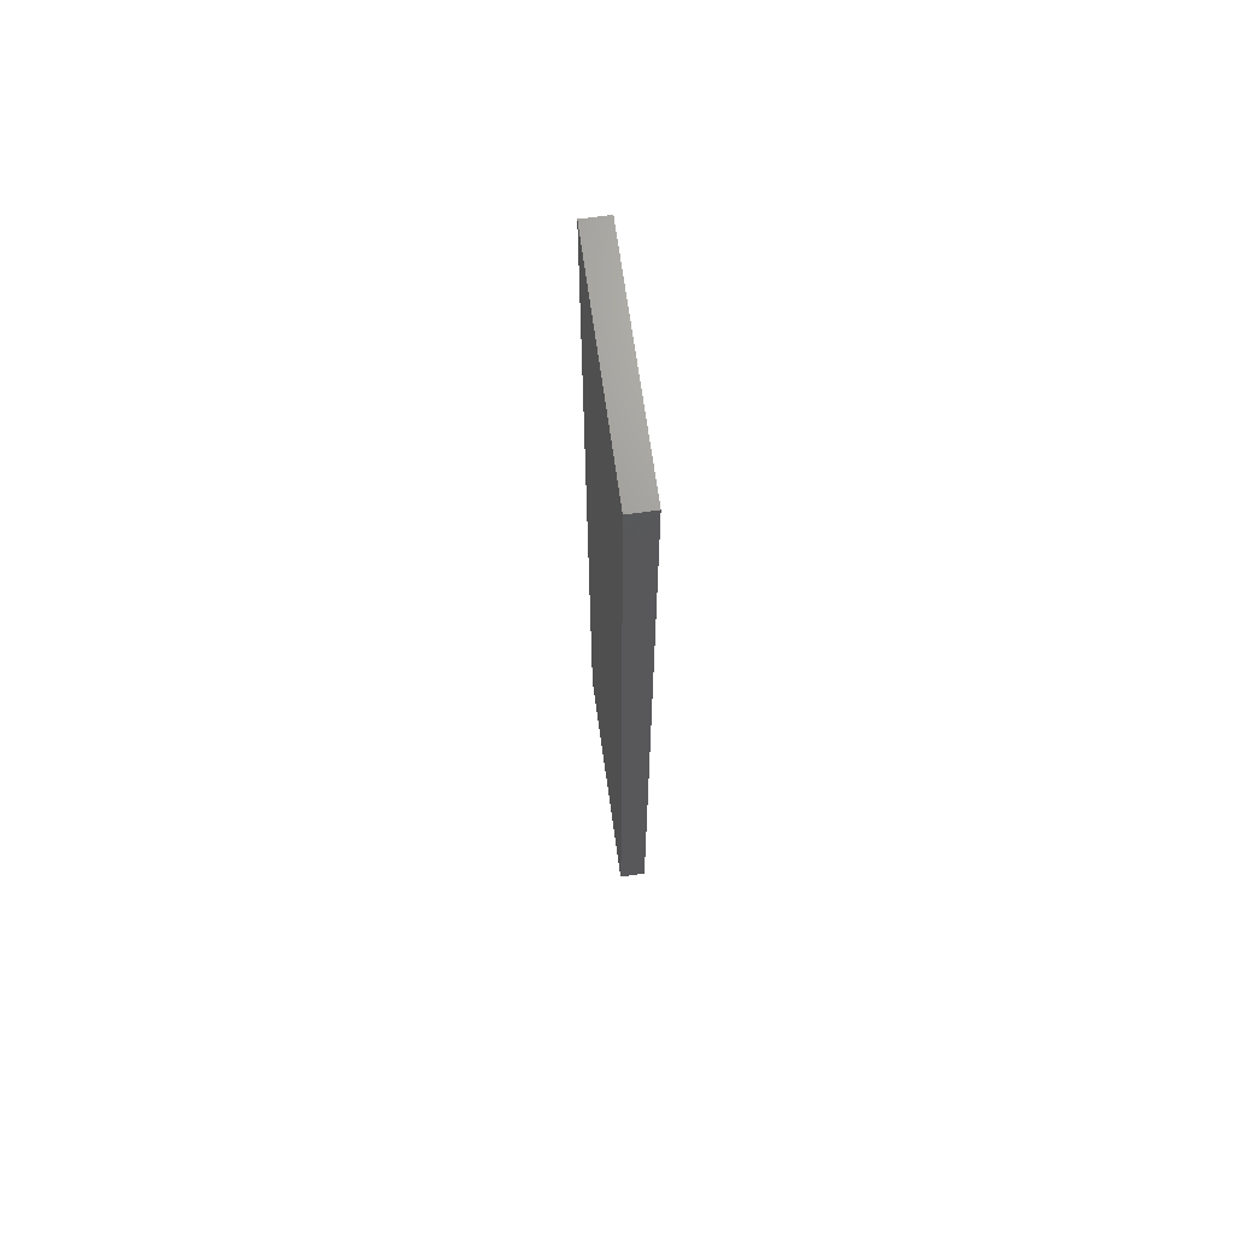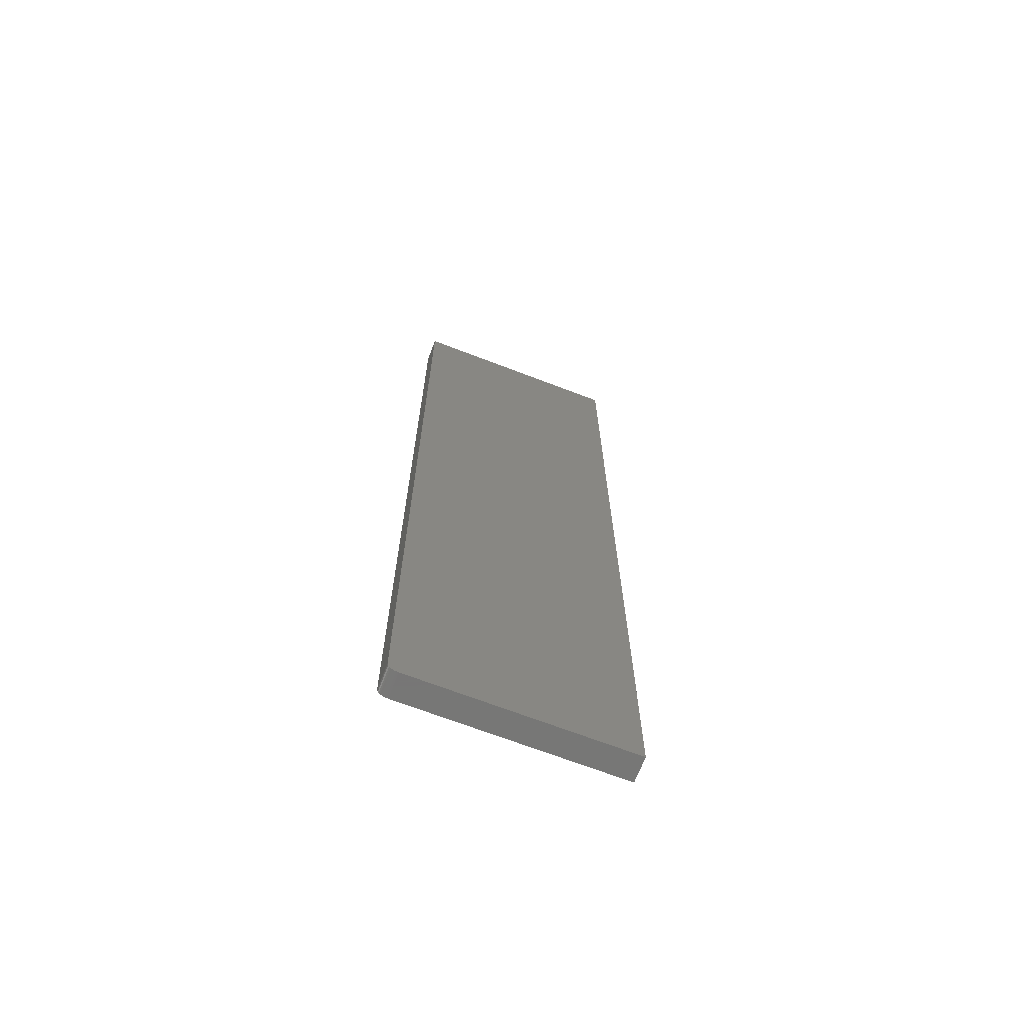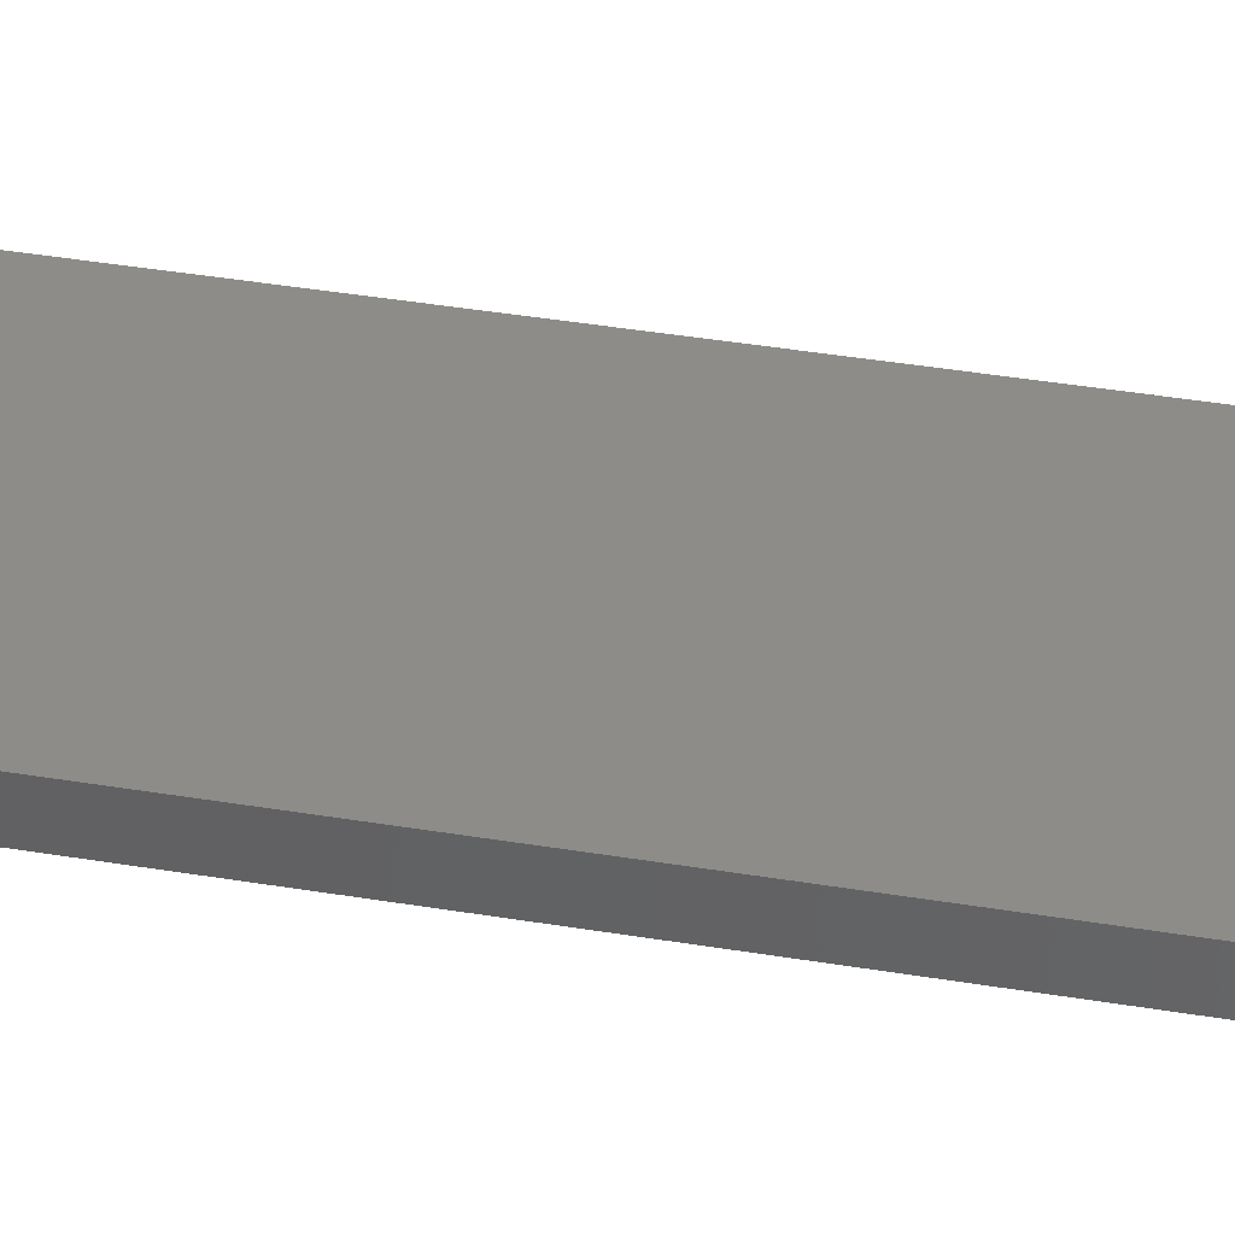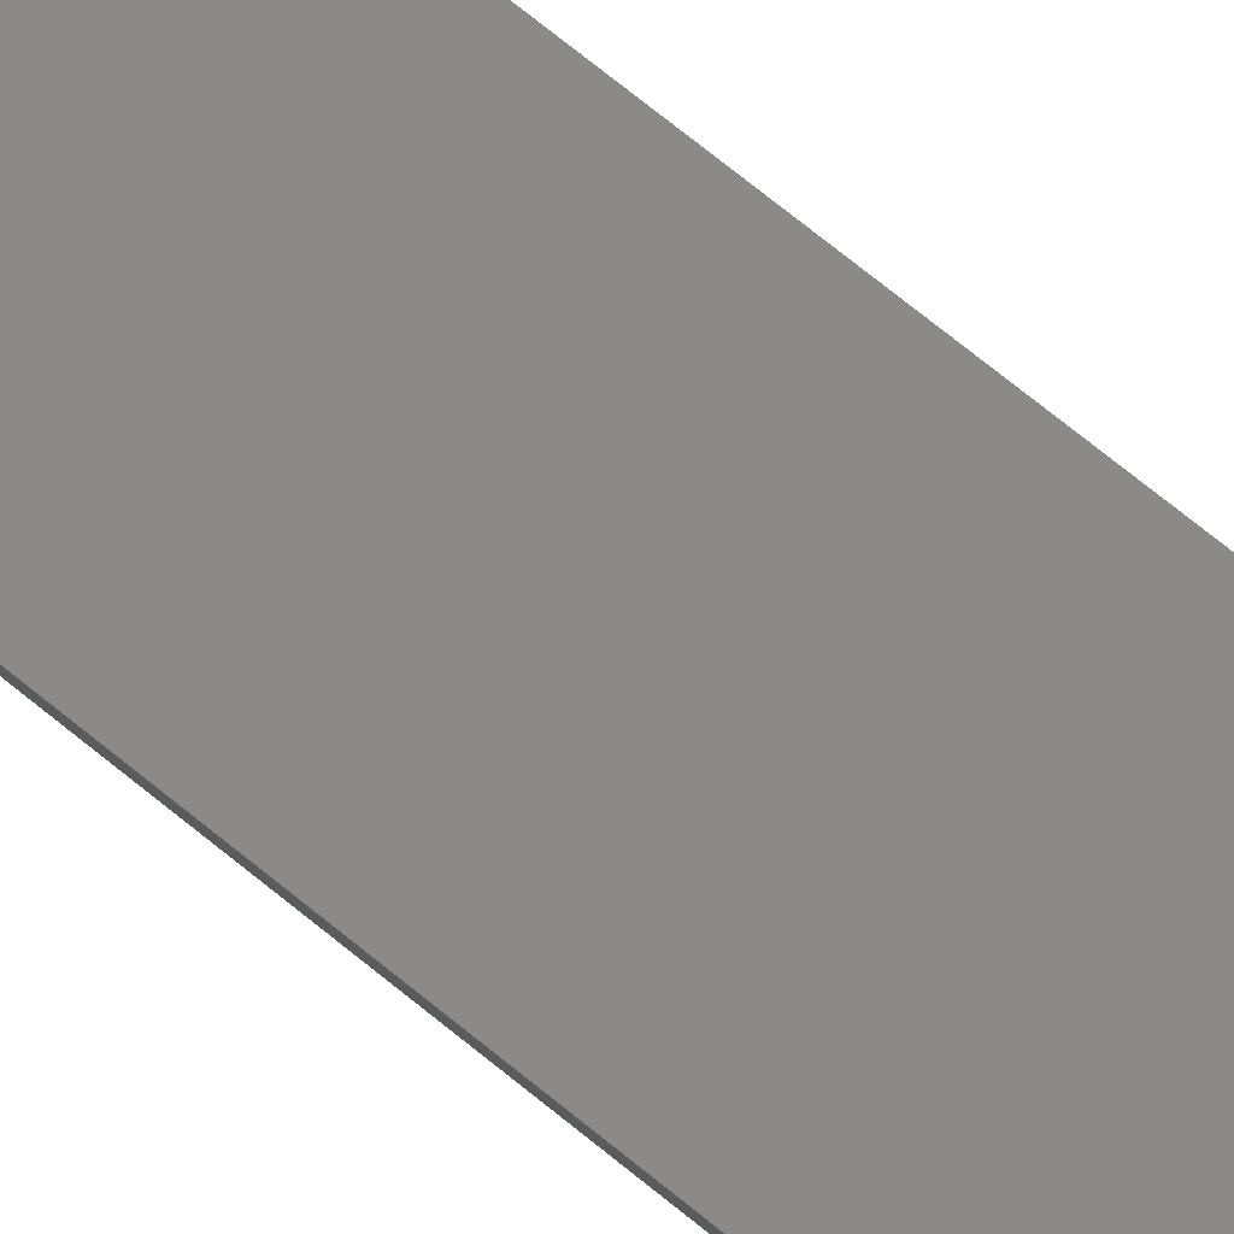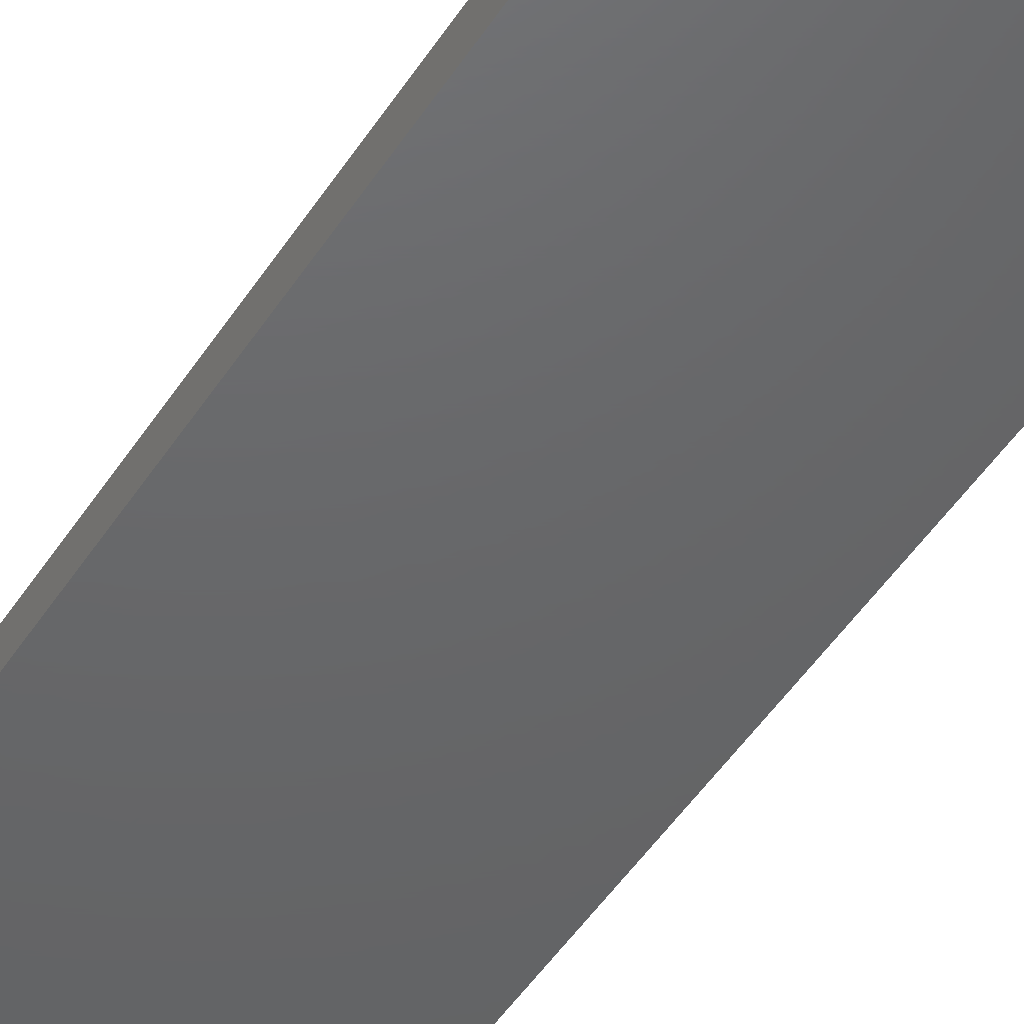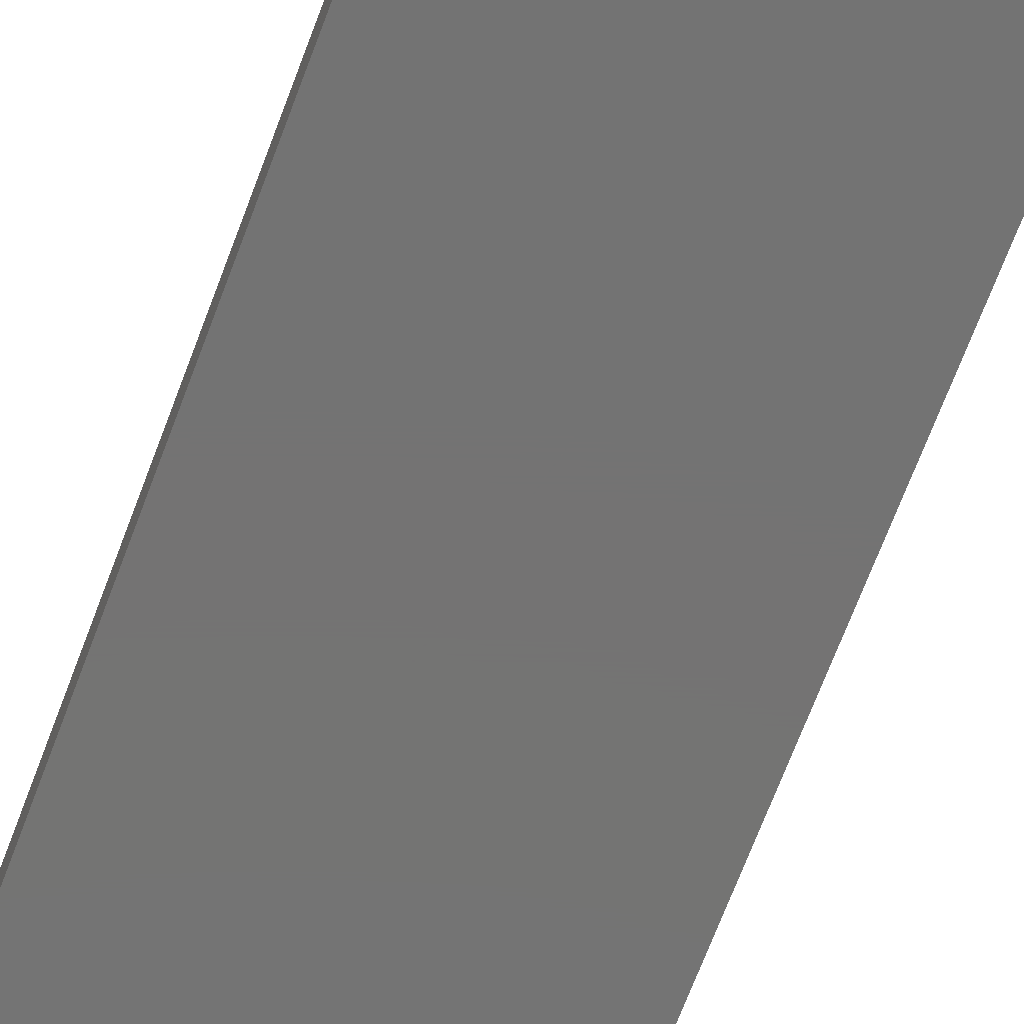
<metadata>
{"format":"stl","ext":"stl","renderer":"f3d","projection":"perspective","resolution":1024,"background":"white","views":[{"elev":69.1,"azim":-98.0,"up":"+Z"},{"elev":-69.0,"azim":-21.0,"up":"+Z"},{"elev":37.5,"azim":102.3,"up":"+Y"},{"elev":78.7,"azim":-51.7,"up":"+Y"},{"elev":-46.6,"azim":-30.7,"up":"+Y"},{"elev":-65.7,"azim":-20.1,"up":"+Y"}]}
</metadata>
<code>
# stl→obj: 24 verts, 44 faces
v 0.1755 -0.03906 0.75
v -0.1719 -0.03906 0.75
v -0.1719 -0.03906 -0.7344
v -0.1716 -0.03906 -0.7374
v -0.1707 -0.03906 -0.7404
v -0.1593 -0.03906 -0.7497
v -0.1562 -0.03906 -0.75
v -0.1692 -0.03906 -0.7431
v -0.1673 -0.03906 -0.7454
v -0.1649 -0.03906 -0.7474
v -0.1622 -0.03906 -0.7488
v 0.1755 -0.03906 -0.75
v -0.1719 1.735e-18 -0.7344
v -0.1719 1.665e-16 0.75
v 0.1755 1.858e-16 0.75
v -0.1707 1.137e-18 -0.7404
v -0.1716 1.413e-18 -0.7374
v -0.1593 7.315e-19 -0.7497
v -0.1622 6.675e-19 -0.7488
v -0.1649 6.778e-19 -0.7474
v -0.1673 7.621e-19 -0.7454
v -0.1692 9.171e-19 -0.7431
v -0.1562 8.674e-19 -0.75
v 0.1755 1.928e-17 -0.75
f 1 2 3
f 3 4 5
f 6 7 5
f 6 5 8
f 6 8 9
f 6 9 10
f 6 10 11
f 7 12 5
f 5 12 1
f 5 1 3
f 13 14 15
f 16 17 13
f 18 19 20
f 18 20 21
f 18 21 22
f 18 22 16
f 18 16 23
f 13 15 16
f 16 15 24
f 16 24 23
f 2 14 3
f 3 14 13
f 7 23 12
f 12 23 24
f 23 7 18
f 18 7 6
f 18 6 19
f 19 6 11
f 19 11 20
f 20 11 10
f 20 10 21
f 21 10 9
f 21 9 22
f 22 9 8
f 22 8 16
f 16 8 5
f 16 5 17
f 17 5 4
f 17 4 13
f 13 4 3
f 1 15 2
f 2 15 14
f 12 24 1
f 1 24 15

</code>
